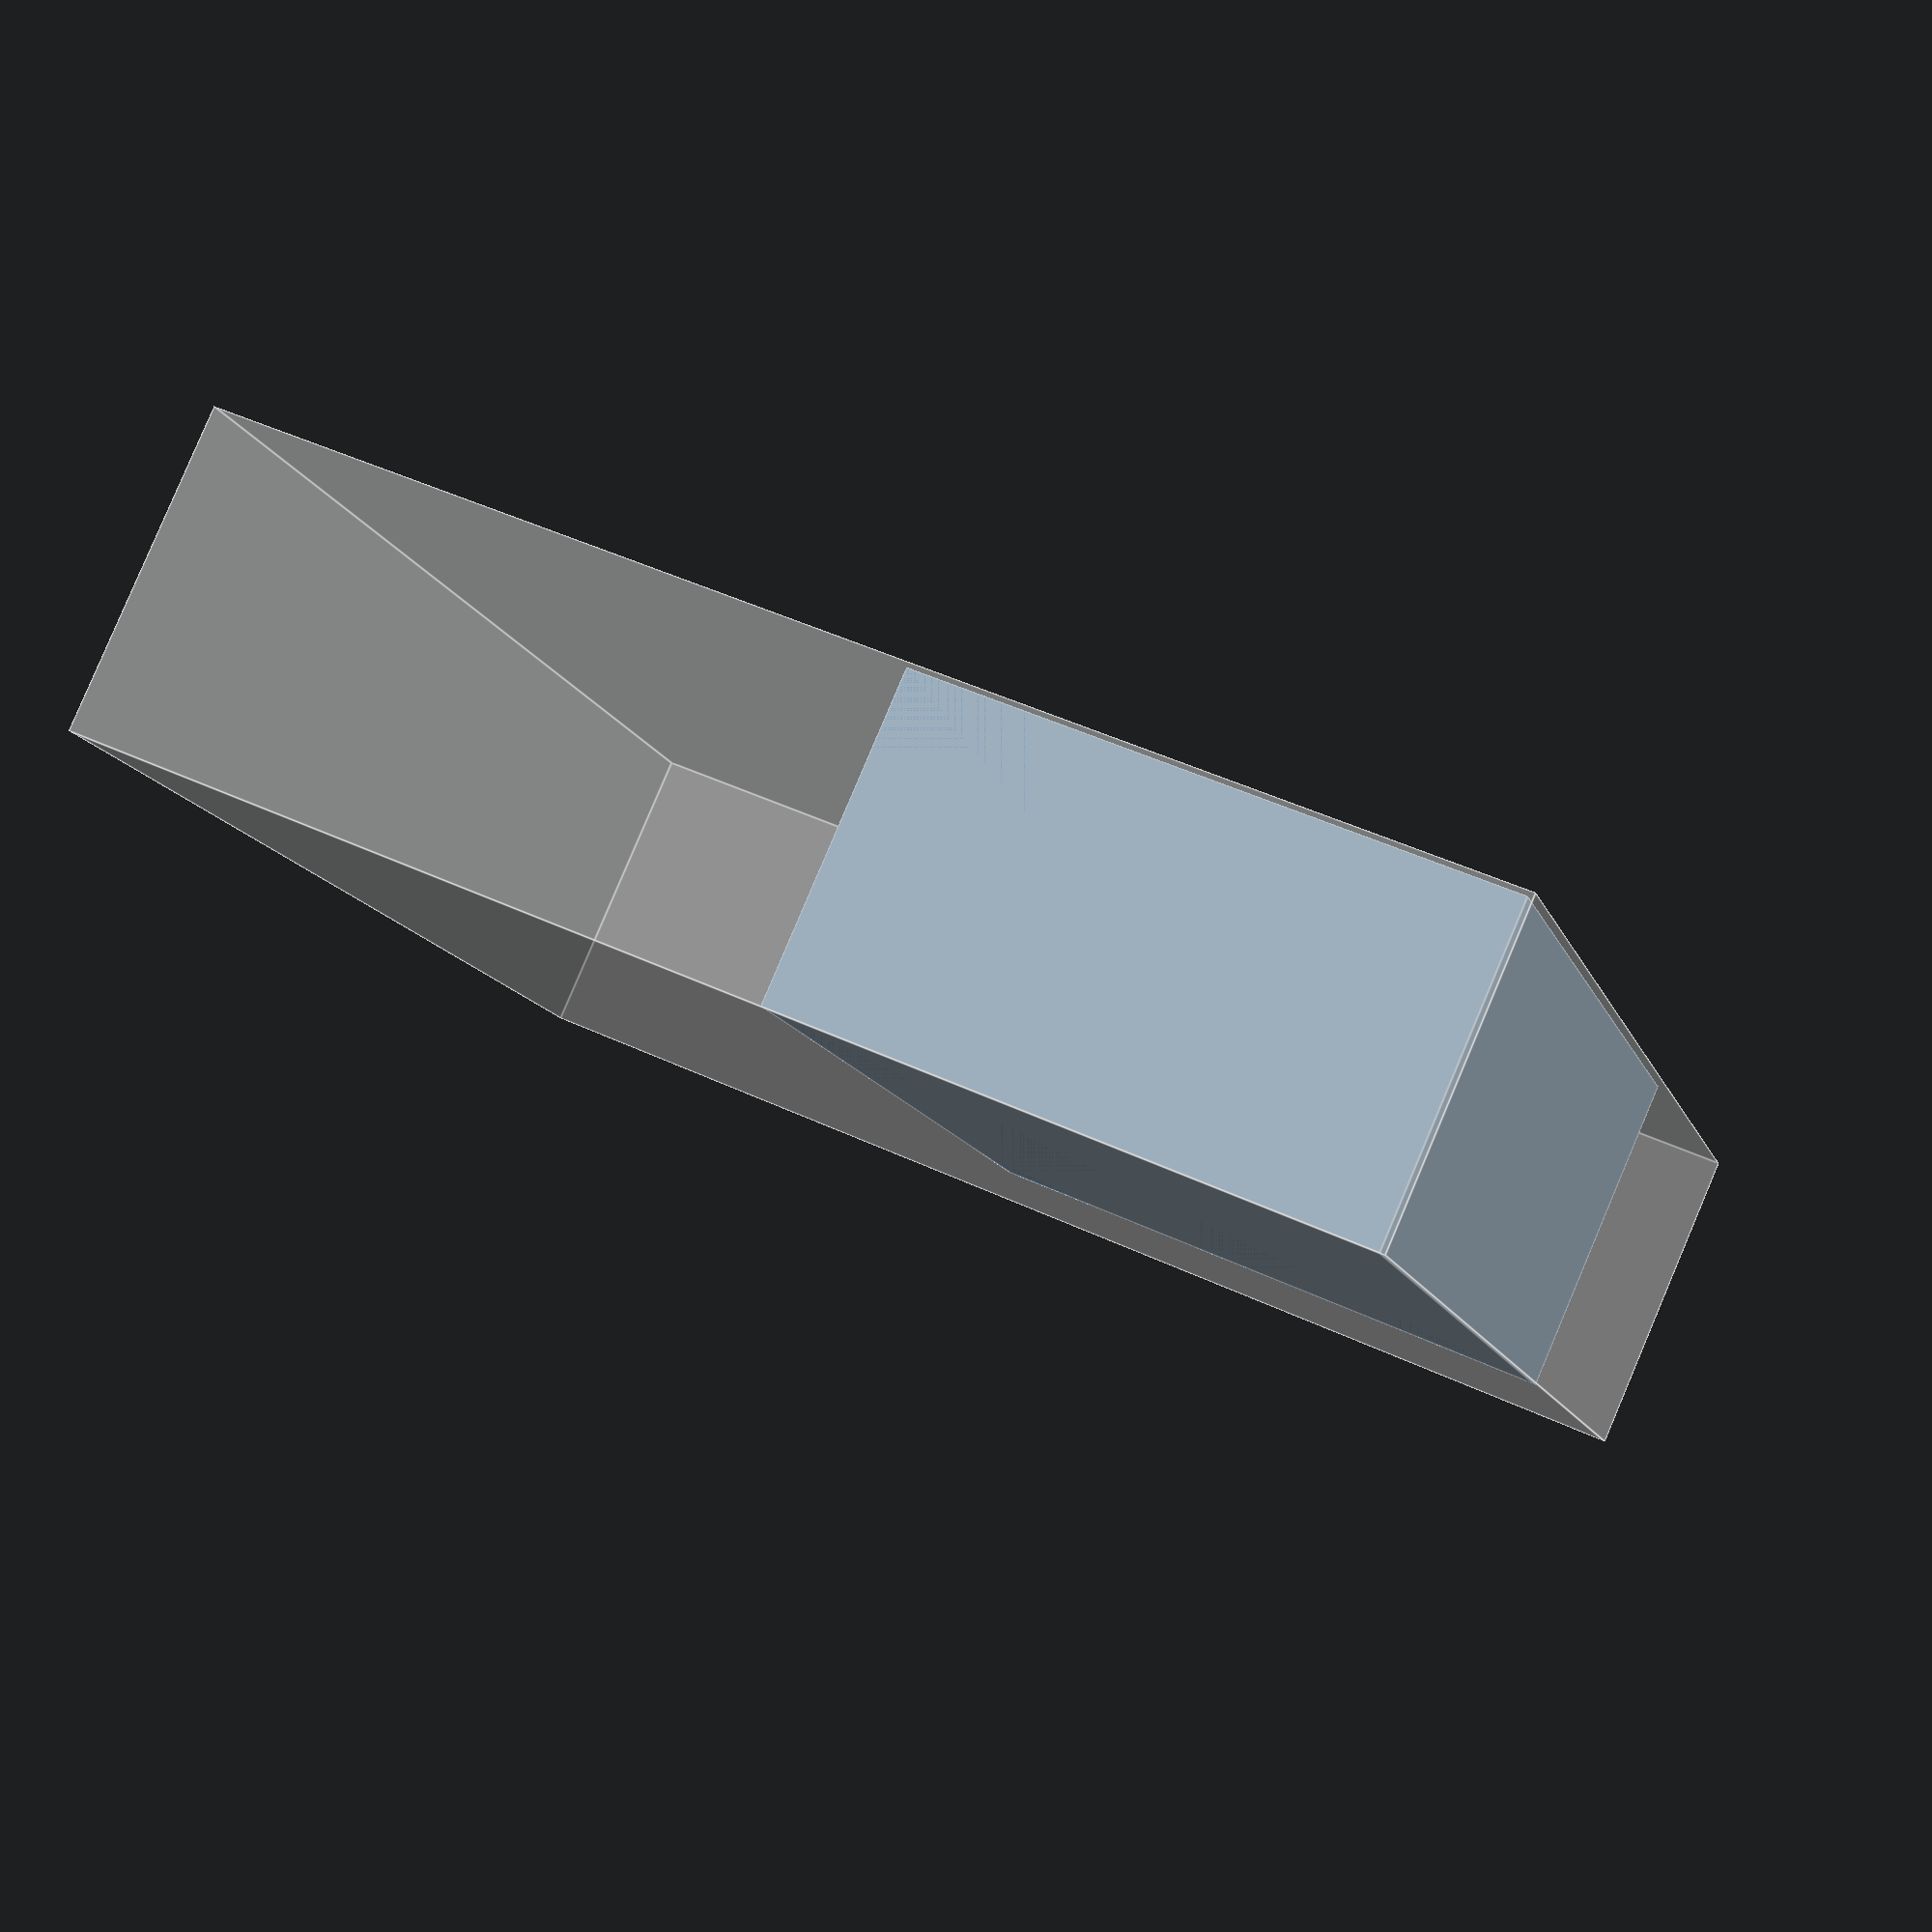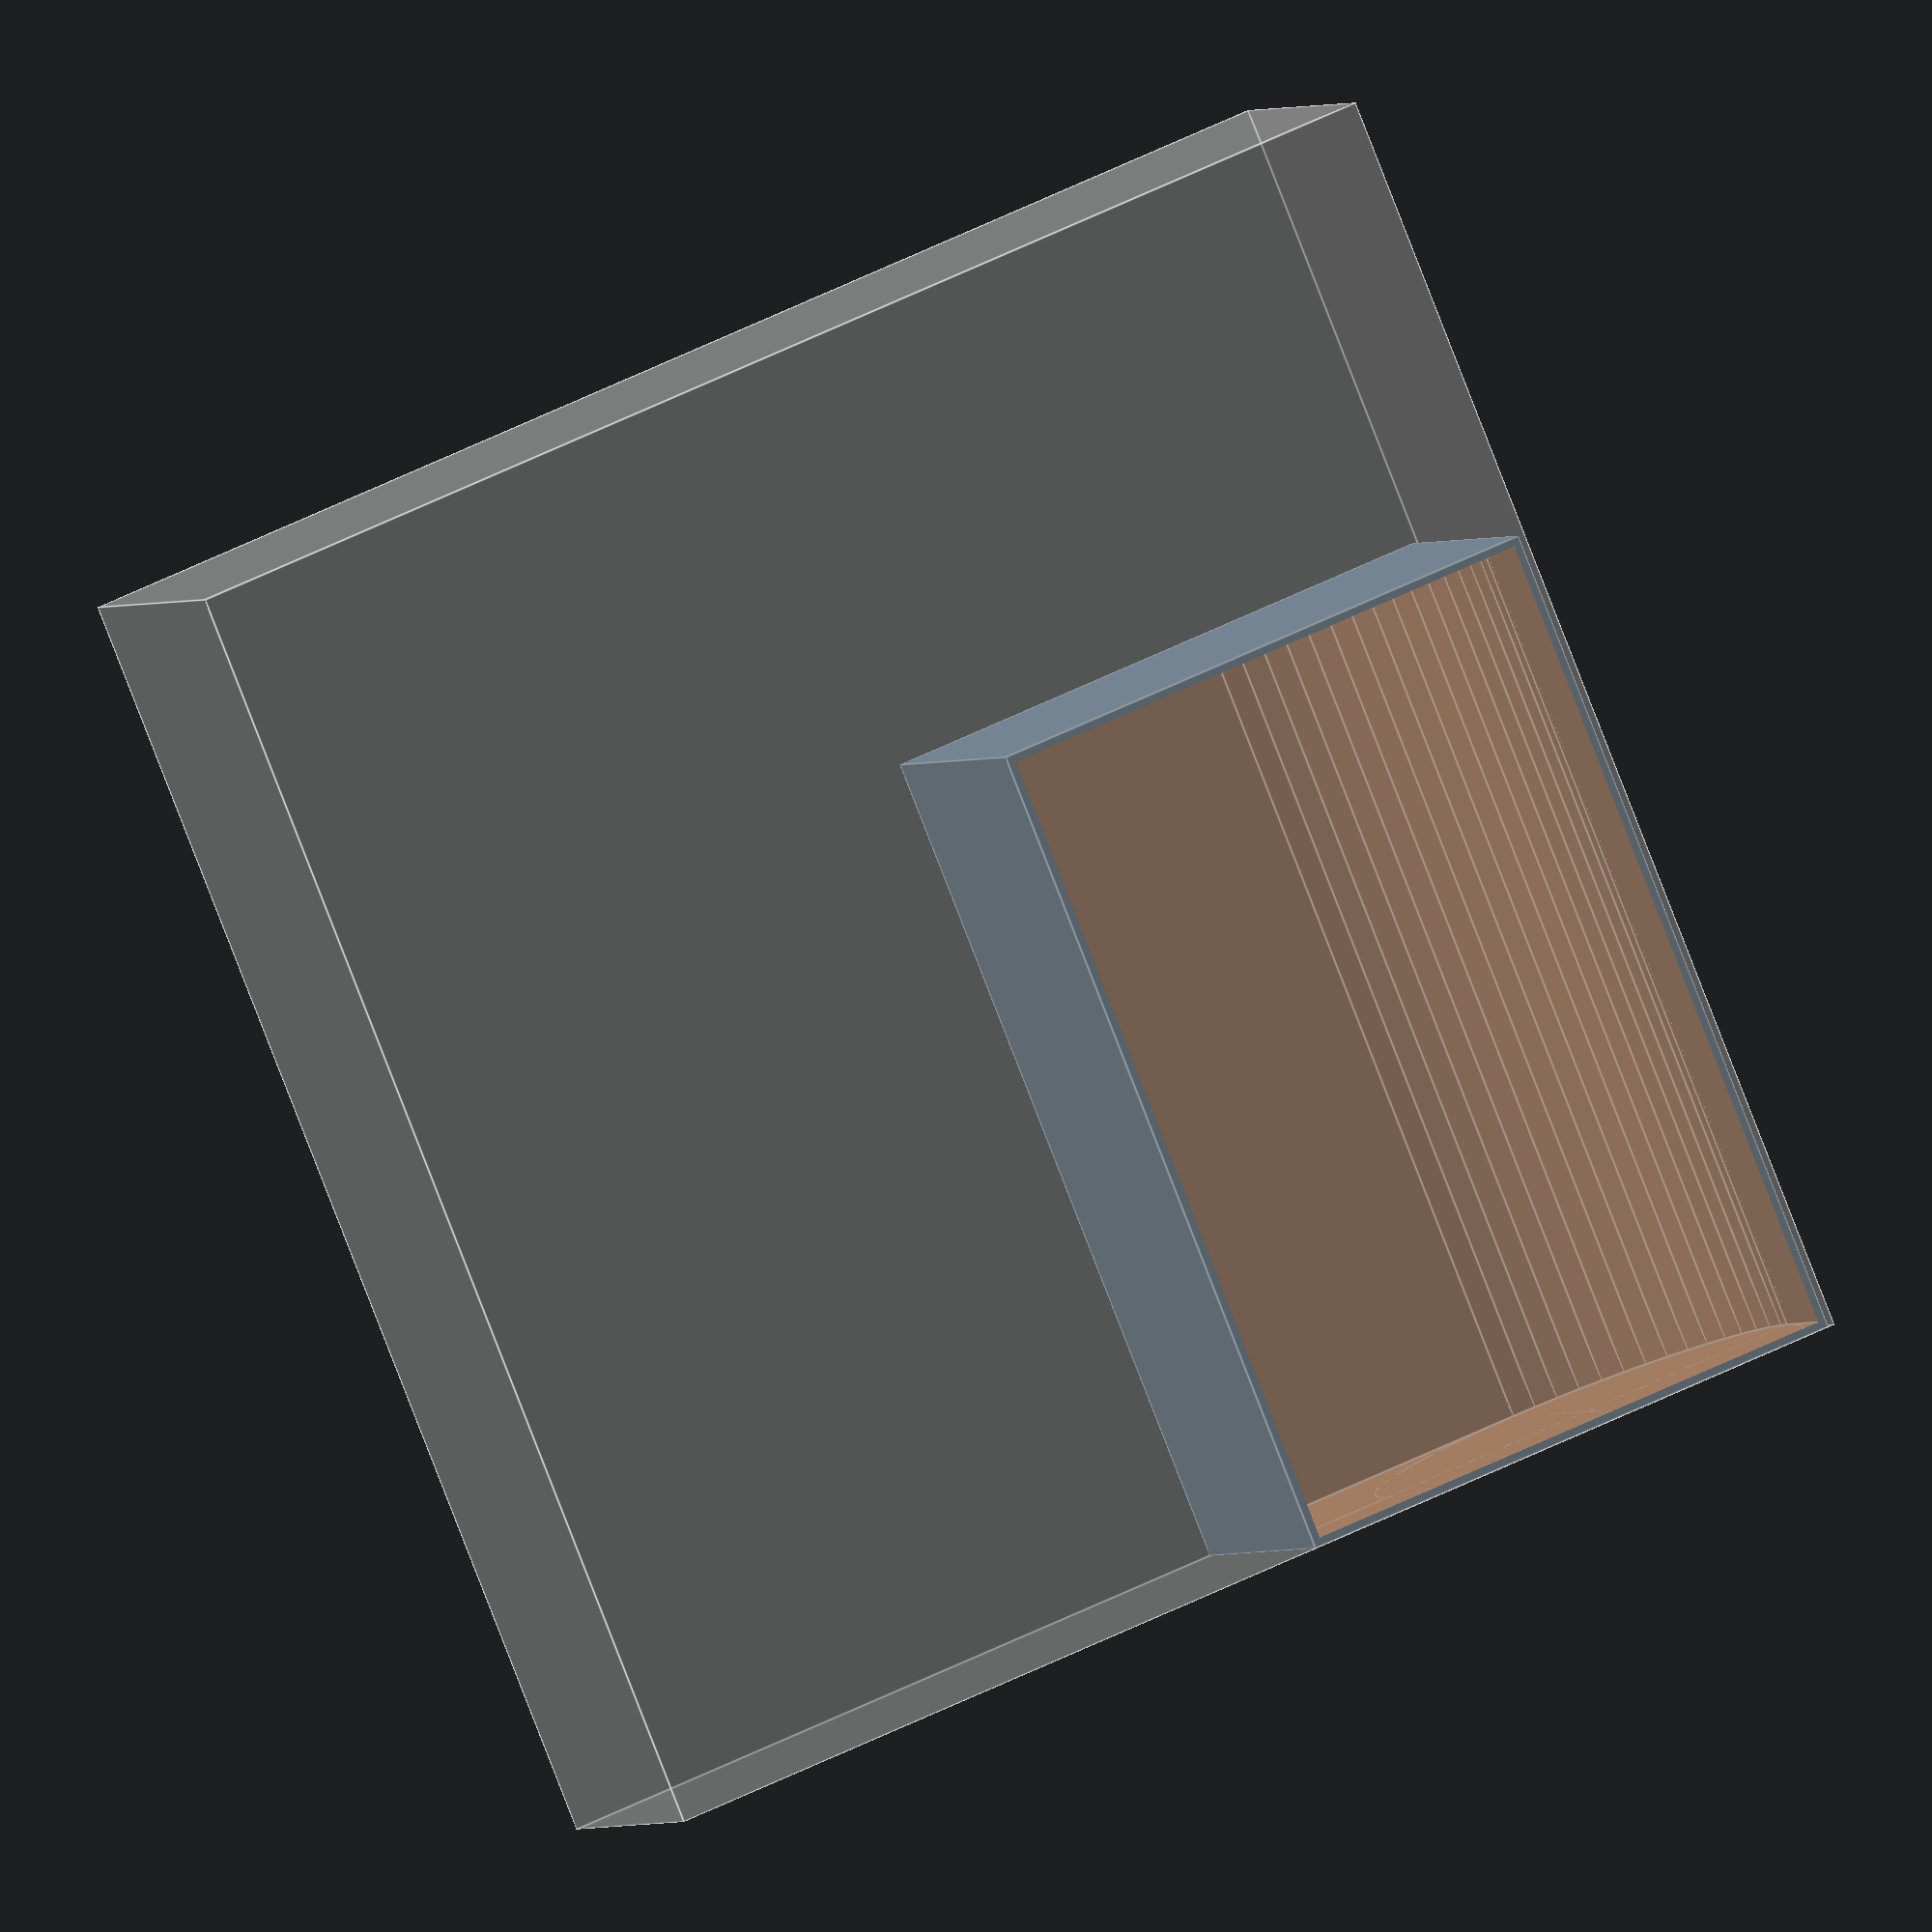
<openscad>
% cube([258, 258, 64]);

// cards are 62x93
// cardboard is 63x102

// 20mm of crisis cards
// 30mm of door cards

$fn=60;


if (0) {
translate([0,90,0]) tenCharBox();
resourceBox();
translate([0,45,0]) resourceBox();
translate([143,0,0]) rotate([0,0,90]) villianBox();
}

translate([108+34,0,0]) misc1();

module misc1() {
   wid = 257-108-34;
   len = 167;
   rad = 45;

   difference() {
      cube([wid,len,63]);

      translate([1.61,1.61,0.9]) cube([wid-2*1.61-rad,len-2*1.61,63]);
      translate([1.61,1.61,rad+-.9]) cube([wid-2*1.61,len-2*1.61,63]);

      translate([wid-1.61-rad,1.61,0.9+rad]) rotate([-90,0,0]) cylinder(r=rad,h=len-2*1.61);
   }
}


// 34 x 257 x 63
module villianBox() {
   difference() {
      cube([167+2*45,34,63]);

      translate([(108-93)/2,1.61,0.9]) cube([93,34-2*1.61,64]);
      translate([(108-68)/2,-1,40]) cube([68,180,60]);
      translate([(108-93)/2+103.25,1.61,0.9]) cube([93,34-2*1.61,64]);
      translate([(108-68)/2+103.25,-1,40]) cube([68,180,60]);
   }
}

// 108 x 167 x 63
module tenCharBox() {
   difference() {
      cube([108,167,63]);

      translate([15,-1,40]) cube([68,180,60]);
      for (i=[0:9]) {
         translate([2,2+i*16.5,1.2]) CharBoxCutout();
      }
   }
}

module CharBoxCutout() {
   translate([0,0,0.6]) {
      translate([0,9.9,0]) cube([104, 4, 64]);
      translate([0,0,1.2]) cube([93, 10, 64]);
   }
}

// 108 x 45 x 63
module resourceBox() {
   difference() {
      thick = 45;
      // cube([93+2*1.61, 45+2*1.61, 63]);
      cube([108, 45, 63]);

      translate([(108-93)/2,1.61,0.9]) cube([93,thick-2*1.61,64]);
      translate([(108-68)/2,-1,40]) cube([68,180,60]);
      translate([(108-68)/2+68/2,-1,42]) rotate([-90,0,0]) cylinder(d=68,h=10);
   }
}

</openscad>
<views>
elev=275.9 azim=196.5 roll=203.0 proj=p view=edges
elev=181.4 azim=157.4 roll=199.2 proj=o view=edges
</views>
